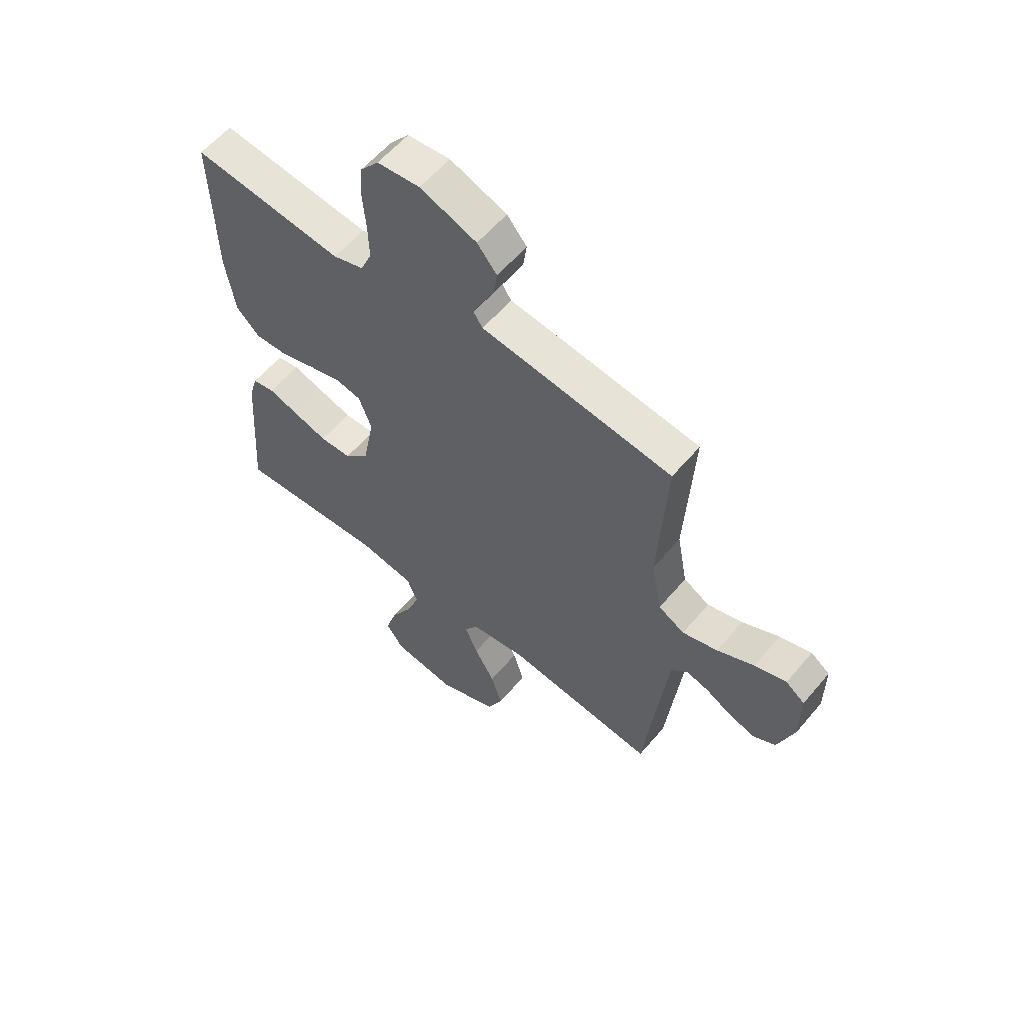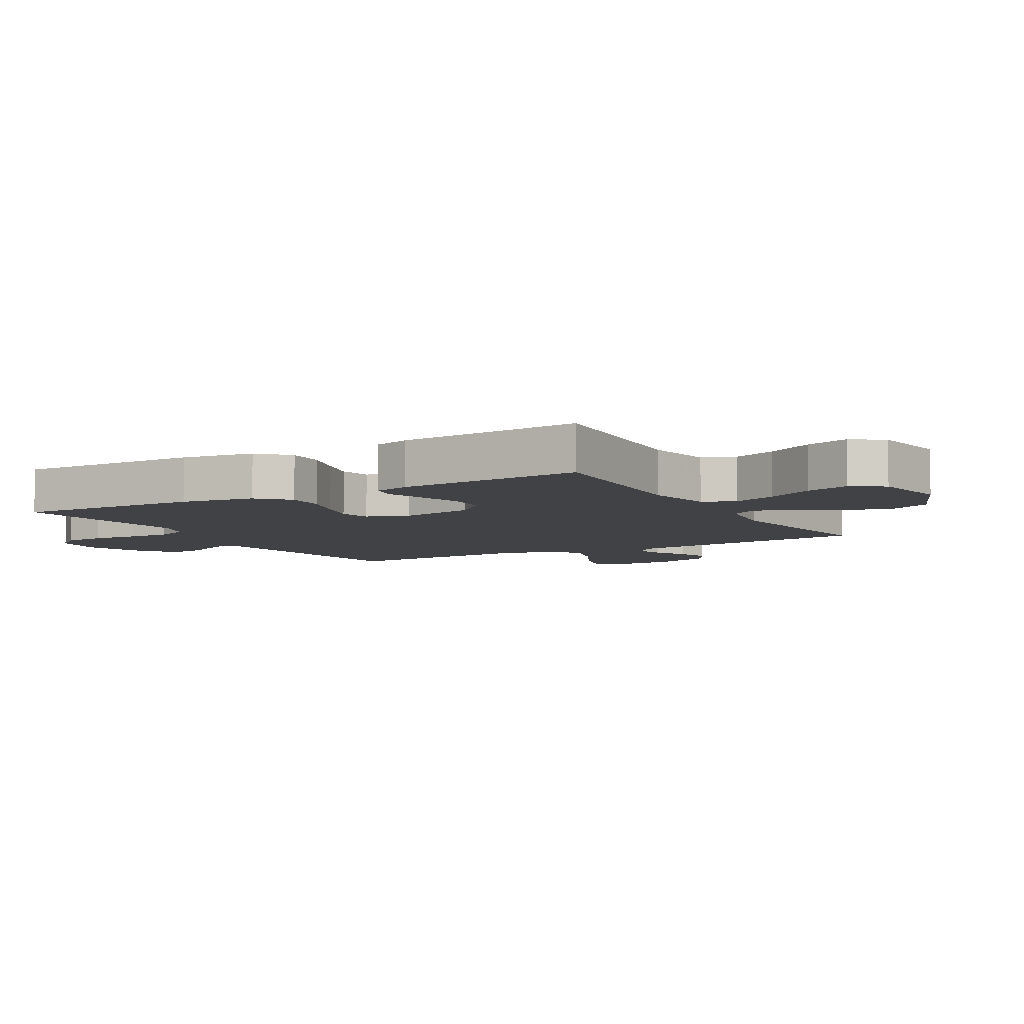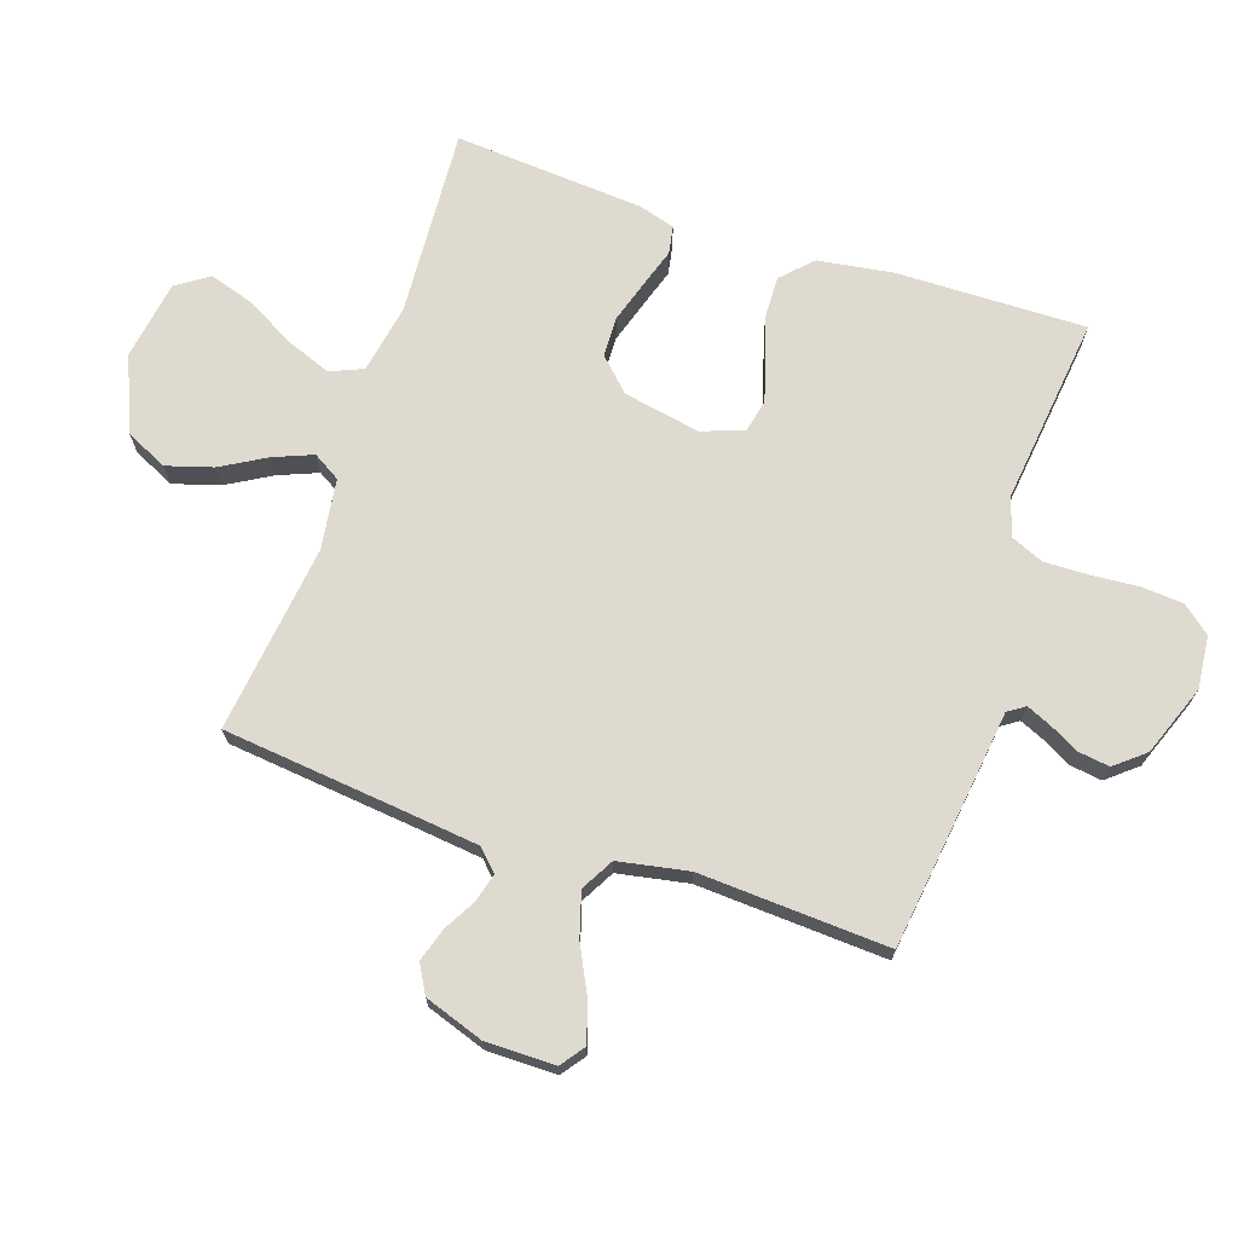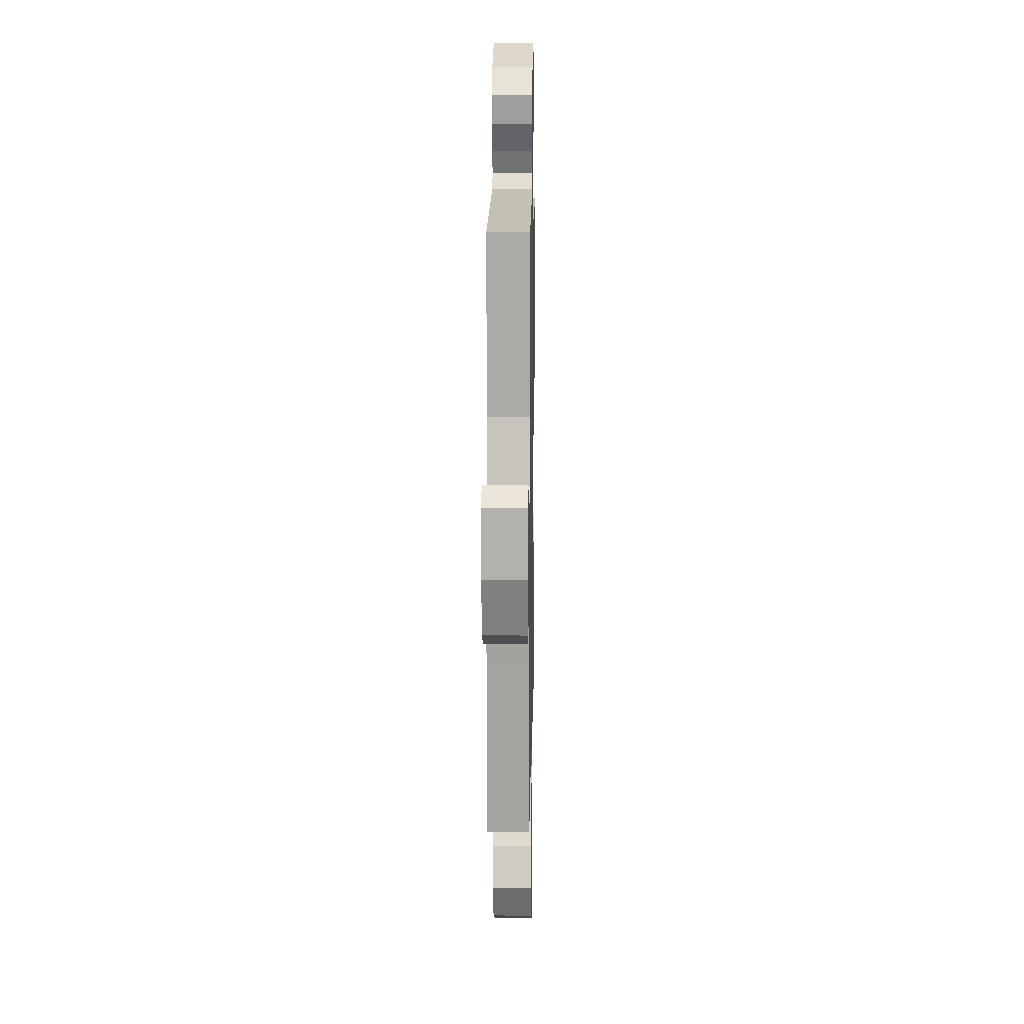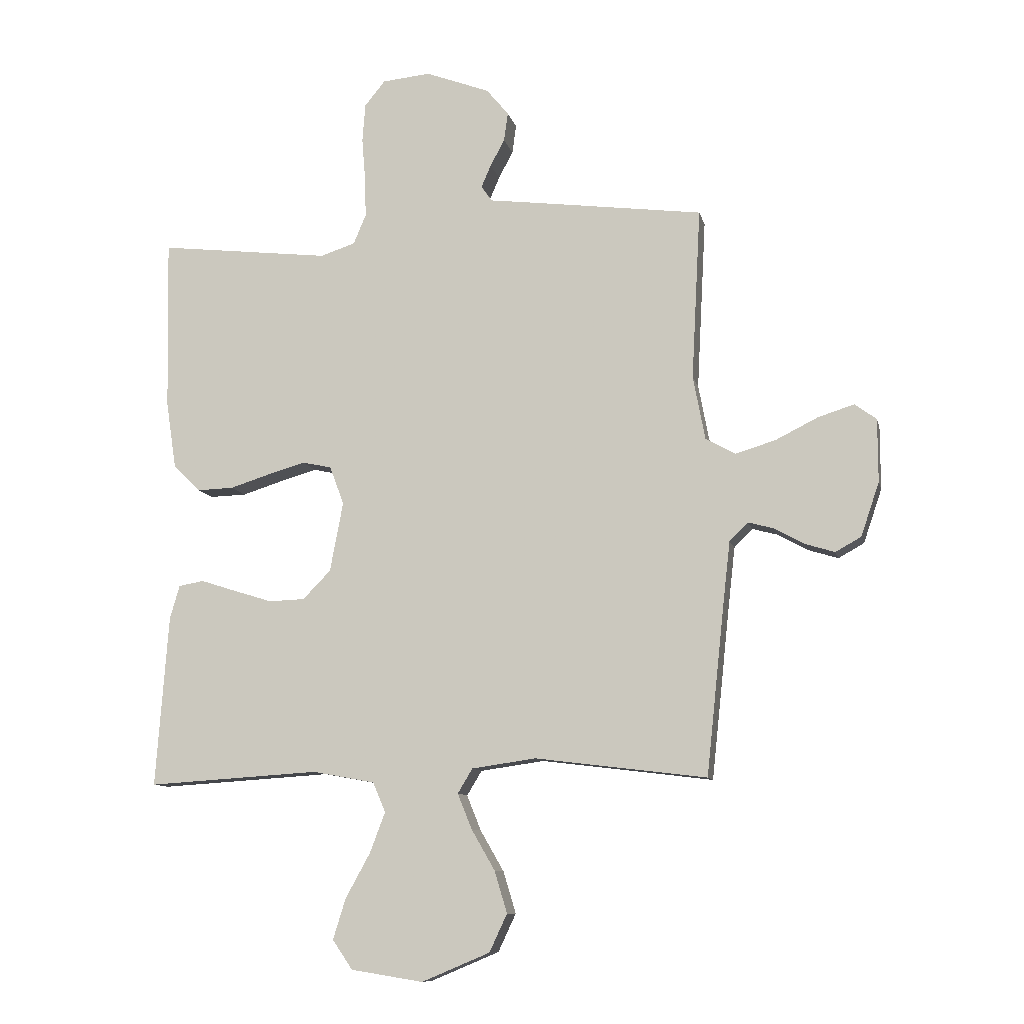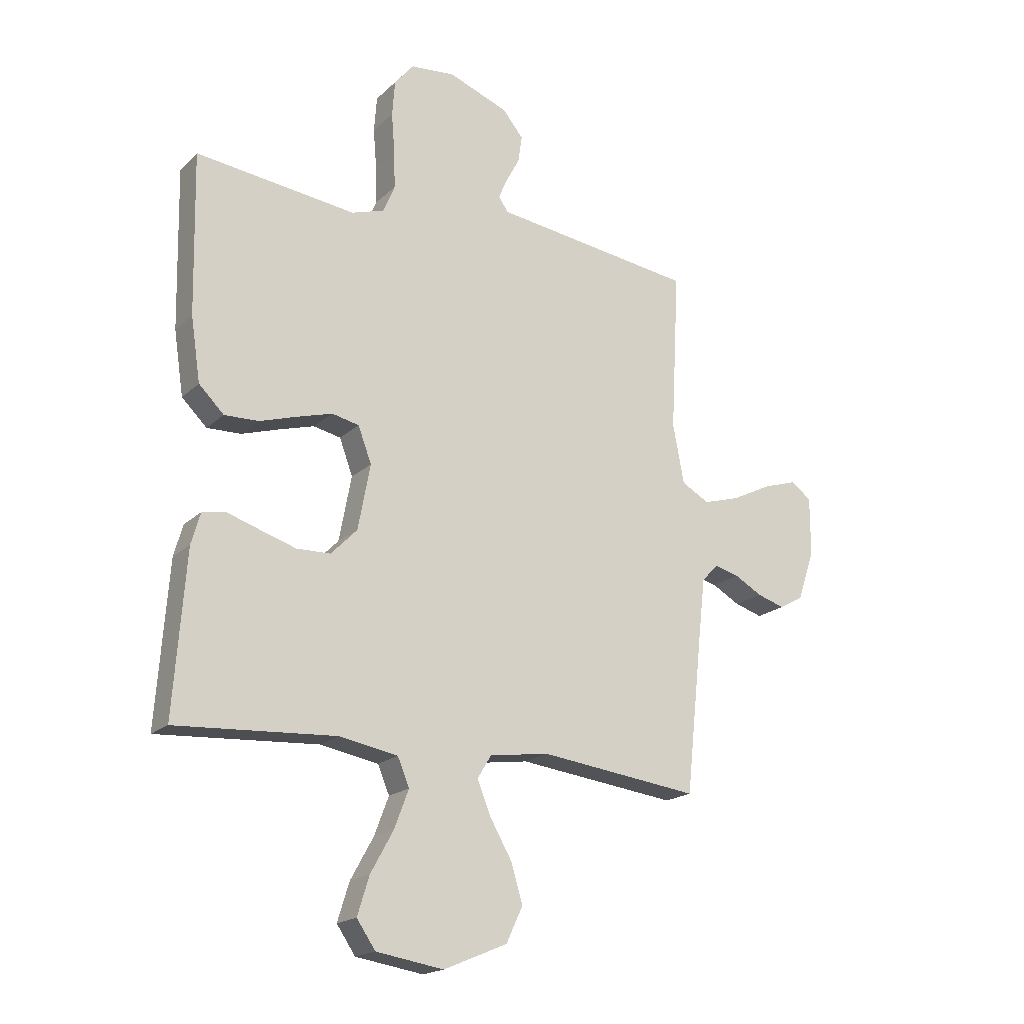
<metadata>
{"format":"obj","ext":"obj","renderer":"f3d","projection":"perspective","resolution":1024,"background":"white","views":[{"elev":58.9,"azim":-140.1,"up":"+Z"},{"elev":-6.5,"azim":119.9,"up":"+Y"},{"elev":70.6,"azim":-71.4,"up":"+Y"},{"elev":10.9,"azim":-89.0,"up":"+Z"},{"elev":-10.0,"azim":-167.5,"up":"+Z"},{"elev":-18.9,"azim":148.7,"up":"+Z"}]}
</metadata>
<code>
v -0.5 0.07 0.5
v -0.2 0.07 0.539
v -0.12 0.07 0.549
v -0.102 0.07 0.576
v -0.119 0.07 0.615
v -0.144 0.07 0.662
v -0.151 0.07 0.712
v -0.112 0.07 0.759
v 0 0.07 0.801
v 0.084 0.07 0.793
v 0.12 0.07 0.749
v 0.125 0.07 0.682
v 0.119 0.07 0.607
v 0.117 0.07 0.537
v 0.139 0.07 0.485
v 0.2 0.07 0.465
v 0.5 0.07 0.5
v 0.494 0.07 0.2
v 0.476 0.07 0.081
v 0.429 0.07 0.035
v 0.365 0.07 0.037
v 0.295 0.07 0.059
v 0.229 0.07 0.078
v 0.178 0.07 0.067
v 0.153 0.07 0
v 0.176 0.07 -0.122
v 0.225 0.07 -0.172
v 0.288 0.07 -0.174
v 0.355 0.07 -0.153
v 0.417 0.07 -0.133
v 0.461 0.07 -0.141
v 0.478 0.07 -0.2
v 0.5 0.07 -0.5
v 0.2 0.07 -0.481
v 0.091 0.07 -0.501
v 0.069 0.07 -0.553
v 0.096 0.07 -0.624
v 0.139 0.07 -0.702
v 0.161 0.07 -0.773
v 0.126 0.07 -0.824
v 0 0.07 -0.844
v -0.119 0.07 -0.794
v -0.15 0.07 -0.728
v -0.128 0.07 -0.655
v -0.087 0.07 -0.584
v -0.062 0.07 -0.522
v -0.088 0.07 -0.479
v -0.2 0.07 -0.463
v -0.5 0.07 -0.5
v -0.532 0.07 -0.2
v -0.544 0.07 -0.094
v -0.576 0.07 -0.062
v -0.621 0.07 -0.074
v -0.673 0.07 -0.103
v -0.725 0.07 -0.119
v -0.77 0.07 -0.094
v -0.802 0.07 0
v -0.802 0.07 0.11
v -0.764 0.07 0.138
v -0.701 0.07 0.118
v -0.627 0.07 0.081
v -0.557 0.07 0.06
v -0.505 0.07 0.089
v -0.484 0.07 0.2
v -0.5 0 0.5
v -0.2 0 0.539
v -0.12 0 0.549
v -0.102 0 0.576
v -0.119 0 0.615
v -0.144 0 0.662
v -0.151 0 0.712
v -0.112 0 0.759
v 0 0 0.801
v 0.084 0 0.793
v 0.12 0 0.749
v 0.125 0 0.682
v 0.119 0 0.607
v 0.117 0 0.537
v 0.139 0 0.485
v 0.2 0 0.465
v 0.5 0 0.5
v 0.494 0 0.2
v 0.476 0 0.081
v 0.429 0 0.035
v 0.365 0 0.037
v 0.295 0 0.059
v 0.229 0 0.078
v 0.178 0 0.067
v 0.153 0 0
v 0.176 0 -0.122
v 0.225 0 -0.172
v 0.288 0 -0.174
v 0.355 0 -0.153
v 0.417 0 -0.133
v 0.461 0 -0.141
v 0.478 0 -0.2
v 0.5 0 -0.5
v 0.2 0 -0.481
v 0.091 0 -0.501
v 0.069 0 -0.553
v 0.096 0 -0.624
v 0.139 0 -0.702
v 0.161 0 -0.773
v 0.126 0 -0.824
v 0 0 -0.844
v -0.119 0 -0.794
v -0.15 0 -0.728
v -0.128 0 -0.655
v -0.087 0 -0.584
v -0.062 0 -0.522
v -0.088 0 -0.479
v -0.2 0 -0.463
v -0.5 0 -0.5
v -0.532 0 -0.2
v -0.544 0 -0.094
v -0.576 0 -0.062
v -0.621 0 -0.074
v -0.673 0 -0.103
v -0.725 0 -0.119
v -0.77 0 -0.094
v -0.802 0 0
v -0.802 0 0.11
v -0.764 0 0.138
v -0.701 0 0.118
v -0.627 0 0.081
v -0.557 0 0.06
v -0.505 0 0.089
v -0.484 0 0.2
f 59 60 61
f 58 59 61
f 57 58 61
f 56 57 61
f 55 56 61
f 54 55 61
f 53 54 61
f 52 53 61 62
f 51 52 62 63
f 48 49 50
f 50 51 63
f 48 50 63
f 47 48 63
f 43 44 45
f 42 43 45
f 41 42 45
f 40 41 45
f 39 40 45
f 38 39 45
f 37 38 45
f 36 37 45 46
f 35 36 46 47
f 32 33 34
f 31 32 34
f 30 31 34
f 29 30 34
f 34 35 47
f 29 34 47
f 28 29 47
f 20 21 22
f 19 20 22
f 18 19 22
f 17 18 22
f 16 17 22
f 15 16 22 23
f 14 15 23 24
f 11 12 13
f 10 11 13
f 9 10 13
f 8 9 13
f 7 8 13
f 6 7 13
f 5 6 13
f 4 5 13 14
f 14 24 25
f 4 14 25
f 3 4 25
f 3 25 26
f 2 3 26
f 1 2 26
f 64 1 26
f 27 28 47
f 47 63 64
f 27 47 64
f 26 27 64
f 125 124 123
f 125 123 122
f 125 122 121
f 125 121 120
f 125 120 119
f 125 119 118
f 125 118 117
f 126 125 117 116
f 127 126 116 115
f 114 113 112
f 127 115 114
f 127 114 112
f 127 112 111
f 109 108 107
f 109 107 106
f 109 106 105
f 109 105 104
f 109 104 103
f 109 103 102
f 109 102 101
f 110 109 101 100
f 111 110 100 99
f 98 97 96
f 98 96 95
f 98 95 94
f 98 94 93
f 111 99 98
f 111 98 93
f 111 93 92
f 86 85 84
f 86 84 83
f 86 83 82
f 86 82 81
f 86 81 80
f 87 86 80 79
f 88 87 79 78
f 77 76 75
f 77 75 74
f 77 74 73
f 77 73 72
f 77 72 71
f 77 71 70
f 77 70 69
f 78 77 69 68
f 89 88 78
f 89 78 68
f 89 68 67
f 90 89 67
f 90 67 66
f 90 66 65
f 90 65 128
f 111 92 91
f 128 127 111
f 128 111 91
f 128 91 90
f 1 65 66 2
f 2 66 67 3
f 3 67 68 4
f 4 68 69 5
f 5 69 70 6
f 6 70 71 7
f 7 71 72 8
f 8 72 73 9
f 9 73 74 10
f 10 74 75 11
f 11 75 76 12
f 12 76 77 13
f 13 77 78 14
f 14 78 79 15
f 15 79 80 16
f 16 80 81 17
f 17 81 82 18
f 18 82 83 19
f 19 83 84 20
f 20 84 85 21
f 21 85 86 22
f 22 86 87 23
f 23 87 88 24
f 24 88 89 25
f 25 89 90 26
f 26 90 91 27
f 27 91 92 28
f 28 92 93 29
f 29 93 94 30
f 30 94 95 31
f 31 95 96 32
f 32 96 97 33
f 33 97 98 34
f 34 98 99 35
f 35 99 100 36
f 36 100 101 37
f 37 101 102 38
f 38 102 103 39
f 39 103 104 40
f 40 104 105 41
f 41 105 106 42
f 42 106 107 43
f 43 107 108 44
f 44 108 109 45
f 45 109 110 46
f 46 110 111 47
f 47 111 112 48
f 48 112 113 49
f 49 113 114 50
f 50 114 115 51
f 51 115 116 52
f 52 116 117 53
f 53 117 118 54
f 54 118 119 55
f 55 119 120 56
f 56 120 121 57
f 57 121 122 58
f 58 122 123 59
f 59 123 124 60
f 60 124 125 61
f 61 125 126 62
f 62 126 127 63
f 63 127 128 64
f 64 128 65 1

</code>
